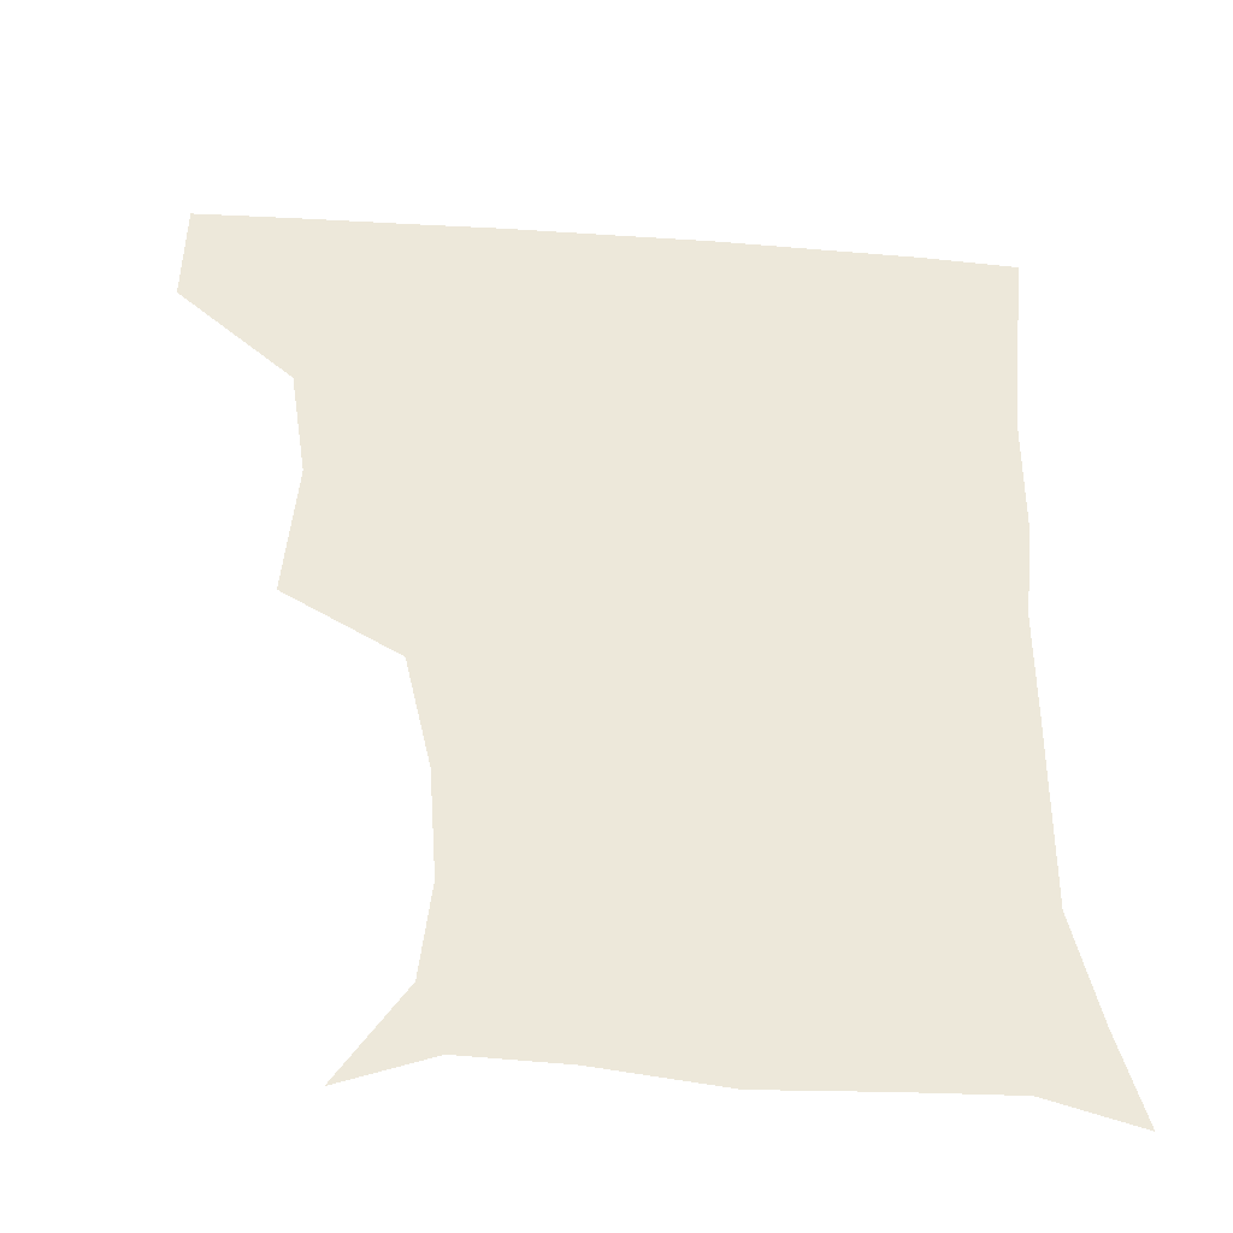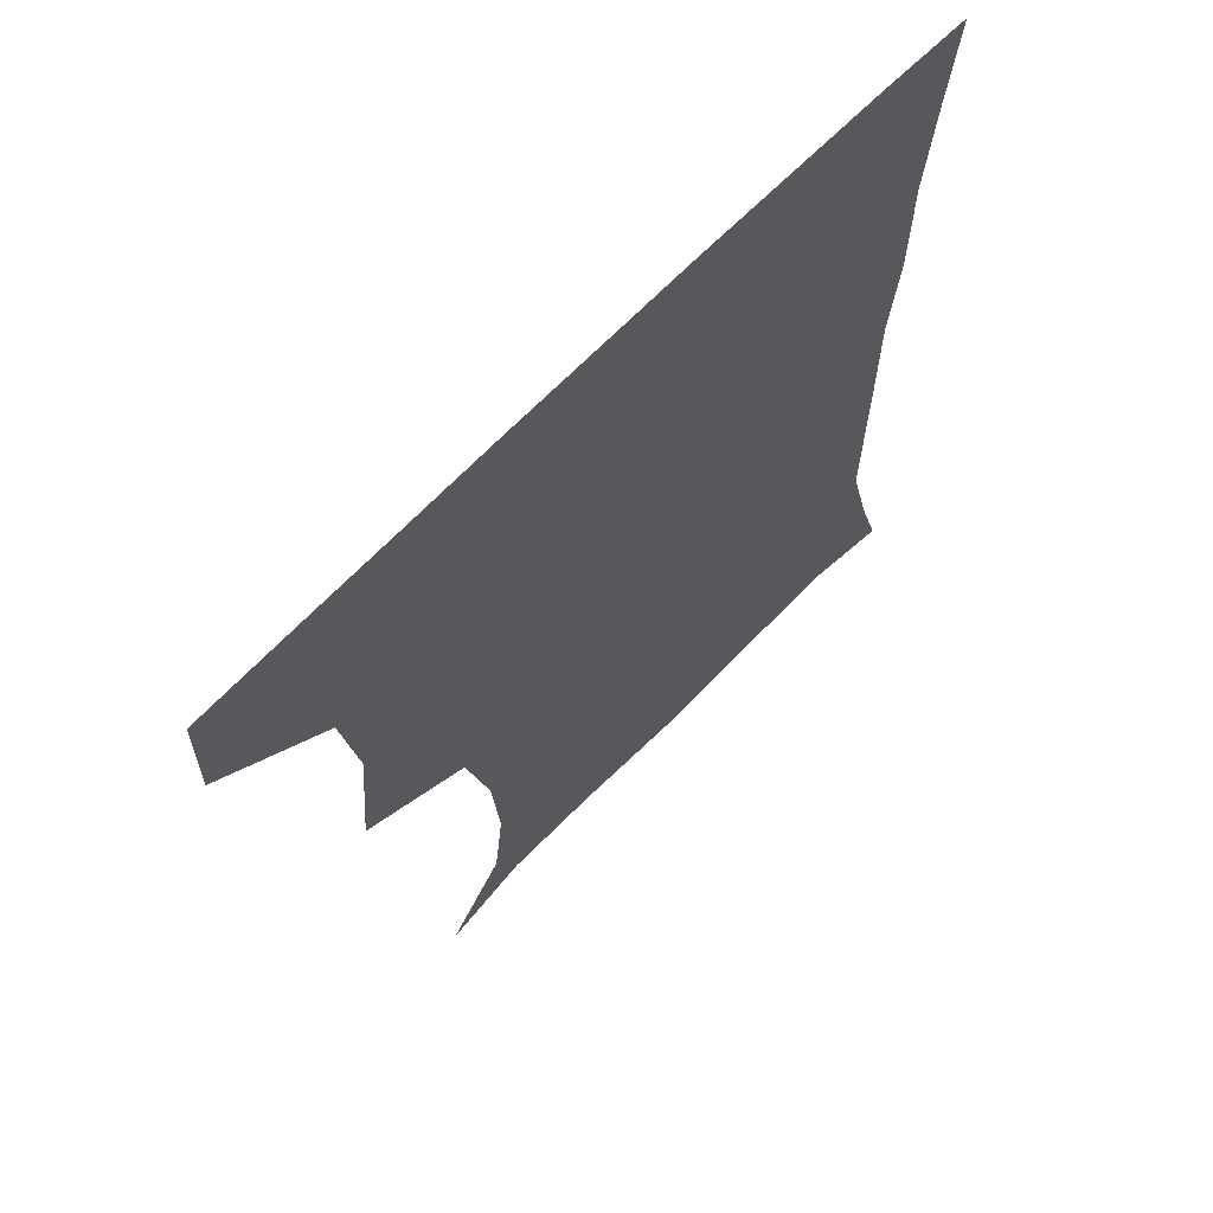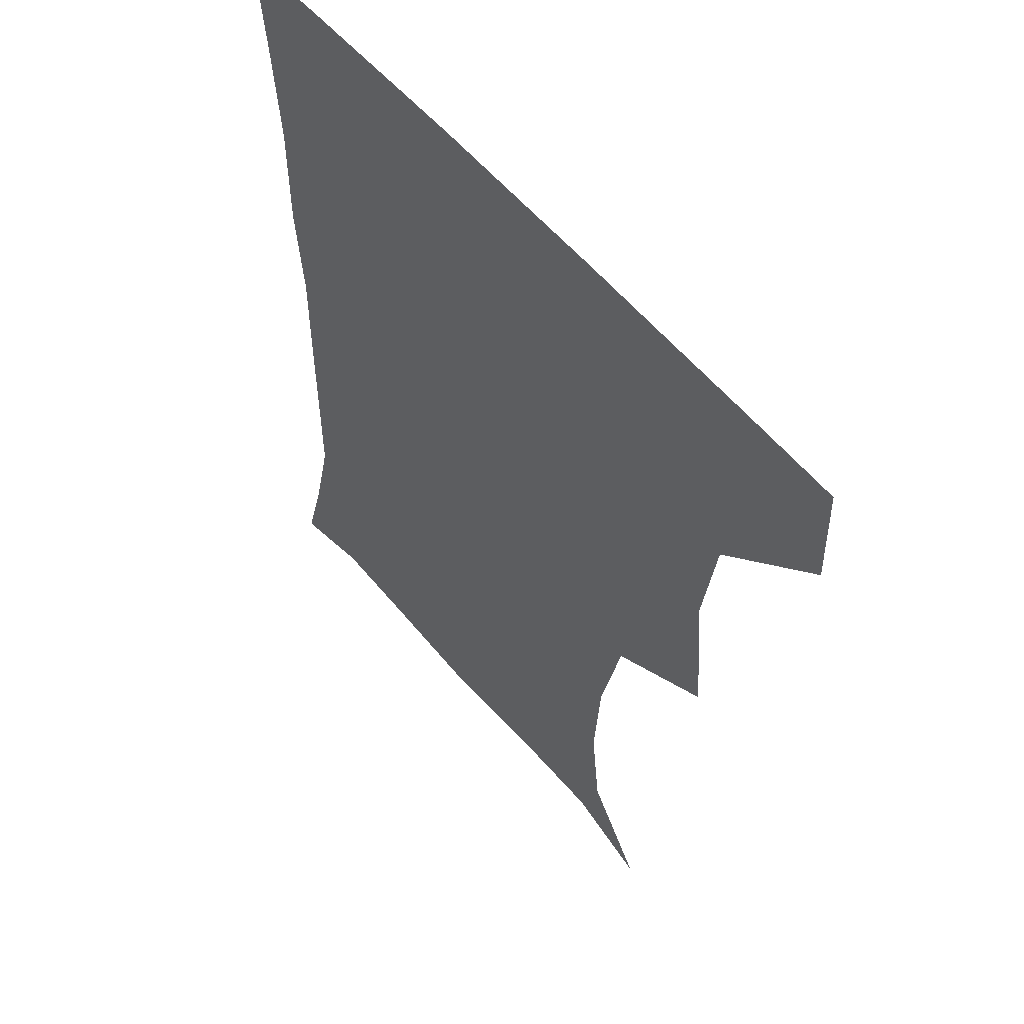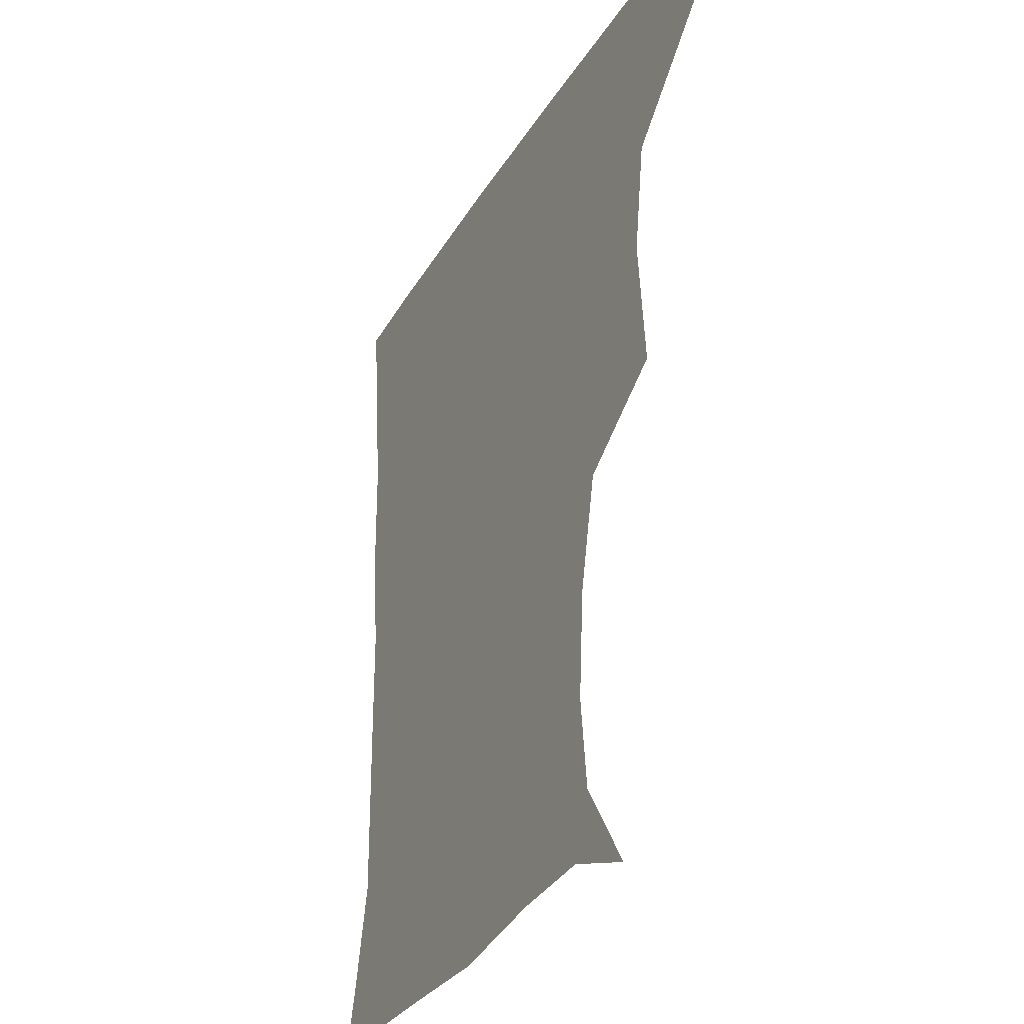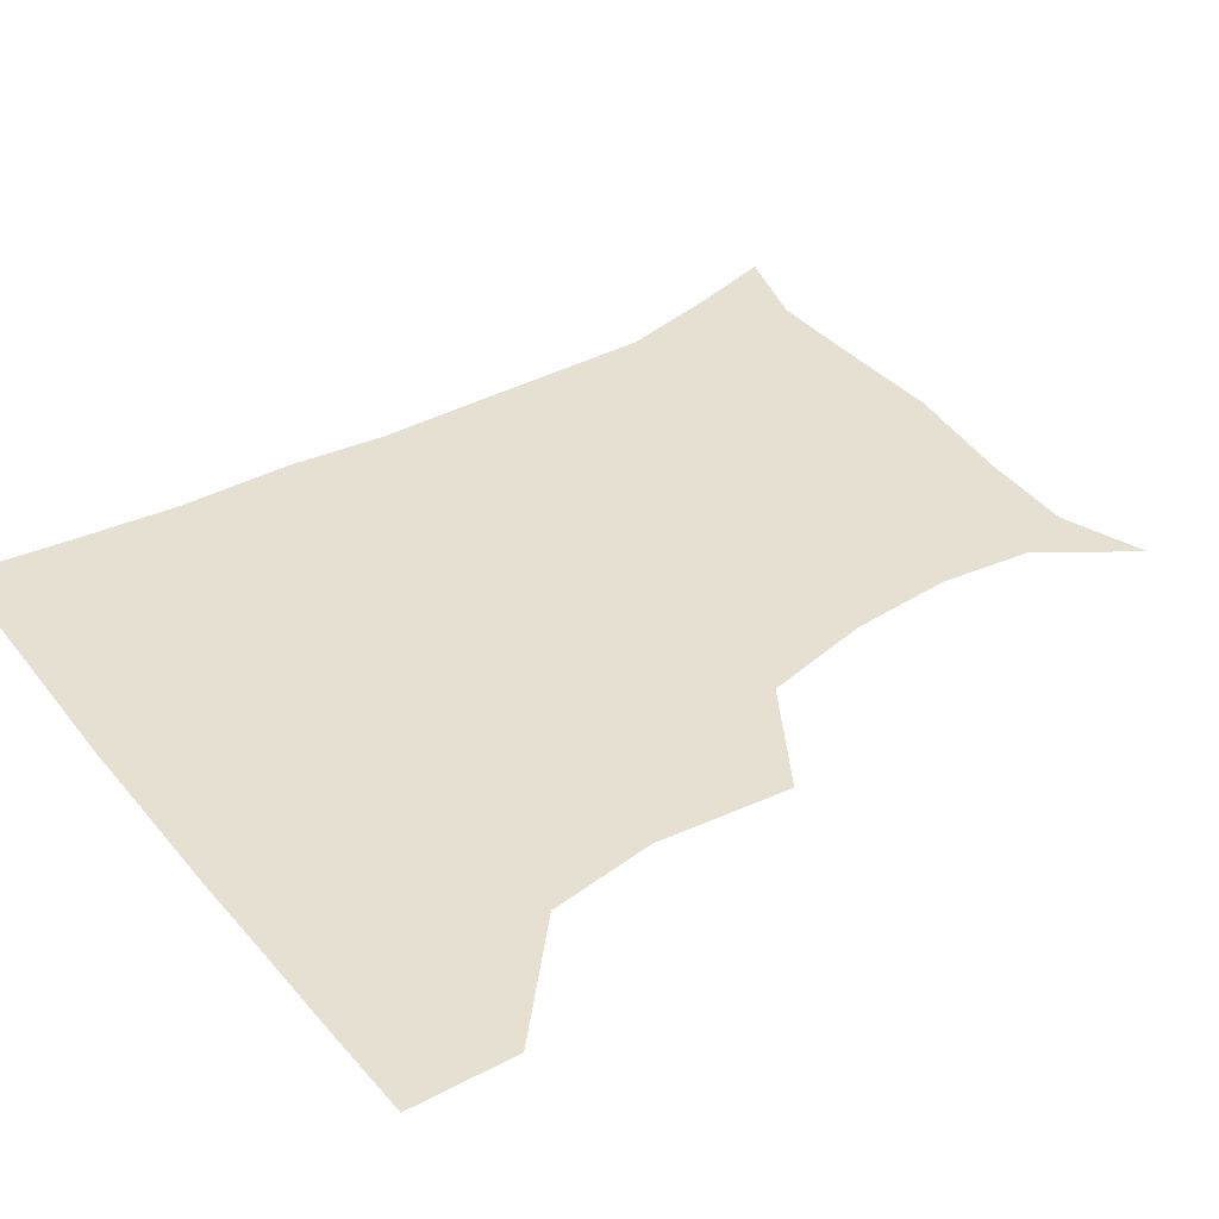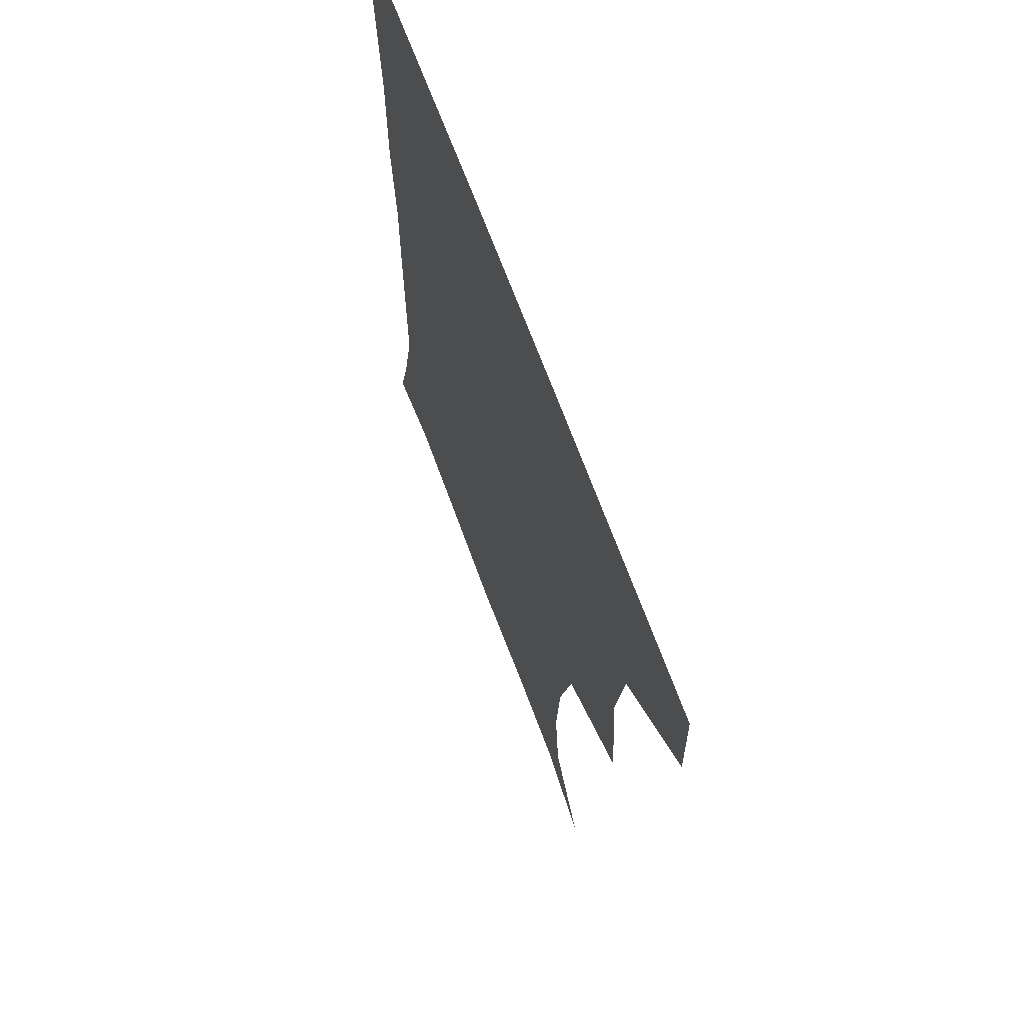
<metadata>
{"format":"obj","ext":"obj","renderer":"f3d","projection":"perspective","resolution":1024,"background":"white","views":[{"elev":-39.9,"azim":-4.9,"up":"+Y"},{"elev":66.7,"azim":-46.0,"up":"+Y"},{"elev":54.8,"azim":-128.6,"up":"+Y"},{"elev":-31.5,"azim":-115.9,"up":"+Y"},{"elev":38.5,"azim":-124.7,"up":"+Z"},{"elev":66.8,"azim":-110.0,"up":"+Y"}]}
</metadata>
<code>
v 451.2 388 0
v 451.9 420.1 0
v 486.5 283.2 0
v 490.3 324.4 0
v 485.2 357.9 0
v 483.7 390.8 0
v 482.2 421 0
v 507.8 140.8 0
v 526.7 169 0
v 529.9 197.2 0
v 527.6 229.7 0
v 519.9 263.6 0
v 518.2 301.9 0
v 517.2 333.6 0
v 515.3 363.5 0
v 513.4 392 0
v 512 421.5 0
v 534.2 150.2 0
v 550.7 182 0
v 552 212.4 0
v 549.6 243.5 0
v 546.4 273.7 0
v 545 304.3 0
v 544.8 336.7 0
v 543.8 364.4 0
v 543.4 392.6 0
v 541.6 422.2 0
v 564.1 149 0
v 575.1 183.9 0
v 575.8 219 0
v 574.5 248.5 0
v 573.6 278.1 0
v 573.2 309.8 0
v 572.9 338 0
v 573.3 366.4 0
v 572.4 393.1 0
v 571.1 422.3 0
v 600.9 144.6 0
v 601.9 187.1 0
v 601.6 216.9 0
v 599.7 247.8 0
v 599.4 281.1 0
v 599.9 310.5 0
v 600.6 339 0
v 601.1 366.4 0
v 601.4 393.3 0
v 600.2 422.5 0
v 636.8 145.7 0
v 628.3 185.1 0
v 625.6 220.5 0
v 625.3 250.6 0
v 625.6 279.2 0
v 626.5 307.6 0
v 627.1 338.4 0
v 628.9 366.1 0
v 630.5 393.8 0
v 631.2 421.8 0
v 666.9 146.3 0
v 655 182.1 0
v 650 215.2 0
v 650 244.6 0
v 650.3 274.8 0
v 651.6 304.4 0
v 654.5 332.2 0
v 656 363.5 0
v 658.1 393.8 0
v 660.4 421.1 0
v 693.9 138.5 0
v 686.3 165.3 0
v 678.8 197.2 0
v 679 225.1 0
v 679.2 255.6 0
v 679.2 288.4 0
v 682.3 318.8 0
v 682.5 355.2 0
v 685.5 388.6 0
v 688.8 419.6 0
v 691 451 0
f 5 6 1
f 1 6 2
f 6 7 2
f 12 13 3
f 3 13 4
f 13 14 4
f 4 14 5
f 14 15 5
f 5 15 6
f 15 16 6
f 6 16 7
f 16 17 7
f 8 18 9
f 18 19 9
f 9 19 10
f 19 20 10
f 10 20 11
f 20 21 11
f 11 21 12
f 21 22 12
f 12 22 13
f 22 23 13
f 13 23 14
f 23 24 14
f 14 24 15
f 24 25 15
f 15 25 16
f 25 26 16
f 16 26 17
f 26 27 17
f 18 28 19
f 28 29 19
f 19 29 20
f 29 30 20
f 20 30 21
f 30 31 21
f 21 31 22
f 31 32 22
f 22 32 23
f 32 33 23
f 23 33 24
f 33 34 24
f 24 34 25
f 34 35 25
f 25 35 26
f 35 36 26
f 26 36 27
f 36 37 27
f 28 38 29
f 38 39 29
f 29 39 30
f 39 40 30
f 30 40 31
f 40 41 31
f 31 41 32
f 41 42 32
f 32 42 33
f 42 43 33
f 33 43 34
f 43 44 34
f 34 44 35
f 44 45 35
f 35 45 36
f 45 46 36
f 36 46 37
f 46 47 37
f 38 48 39
f 48 49 39
f 39 49 40
f 49 50 40
f 40 50 41
f 50 51 41
f 41 51 42
f 51 52 42
f 42 52 43
f 52 53 43
f 43 53 44
f 53 54 44
f 44 54 45
f 54 55 45
f 45 55 46
f 55 56 46
f 46 56 47
f 56 57 47
f 48 58 49
f 58 59 49
f 49 59 50
f 59 60 50
f 50 60 51
f 60 61 51
f 51 61 52
f 61 62 52
f 52 62 53
f 62 63 53
f 53 63 54
f 63 64 54
f 54 64 55
f 64 65 55
f 55 65 56
f 65 66 56
f 56 66 57
f 66 67 57
f 58 68 59
f 68 69 59
f 59 69 60
f 69 70 60
f 60 70 61
f 70 71 61
f 61 71 62
f 71 72 62
f 62 72 63
f 72 73 63
f 63 73 64
f 73 74 64
f 64 74 65
f 74 75 65
f 65 75 66
f 75 76 66
f 66 76 67
f 76 77 67

</code>
